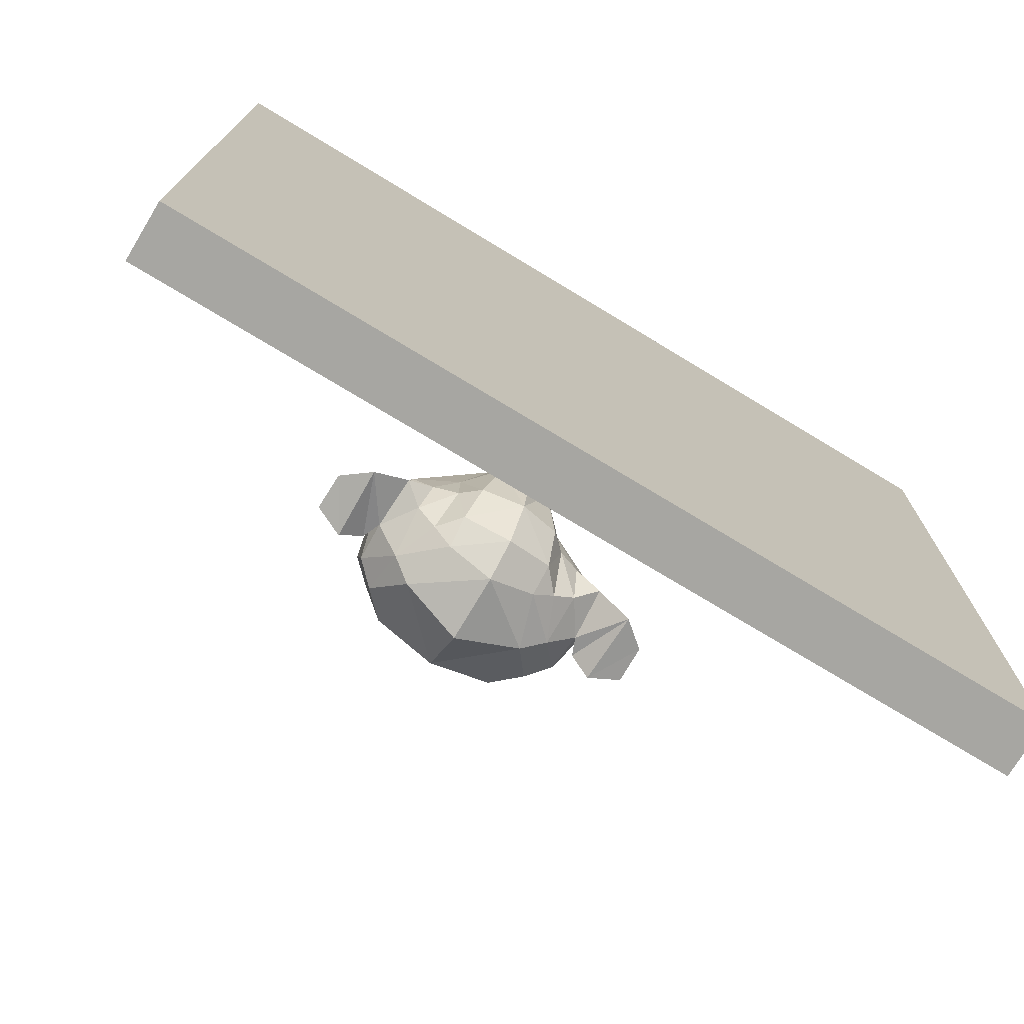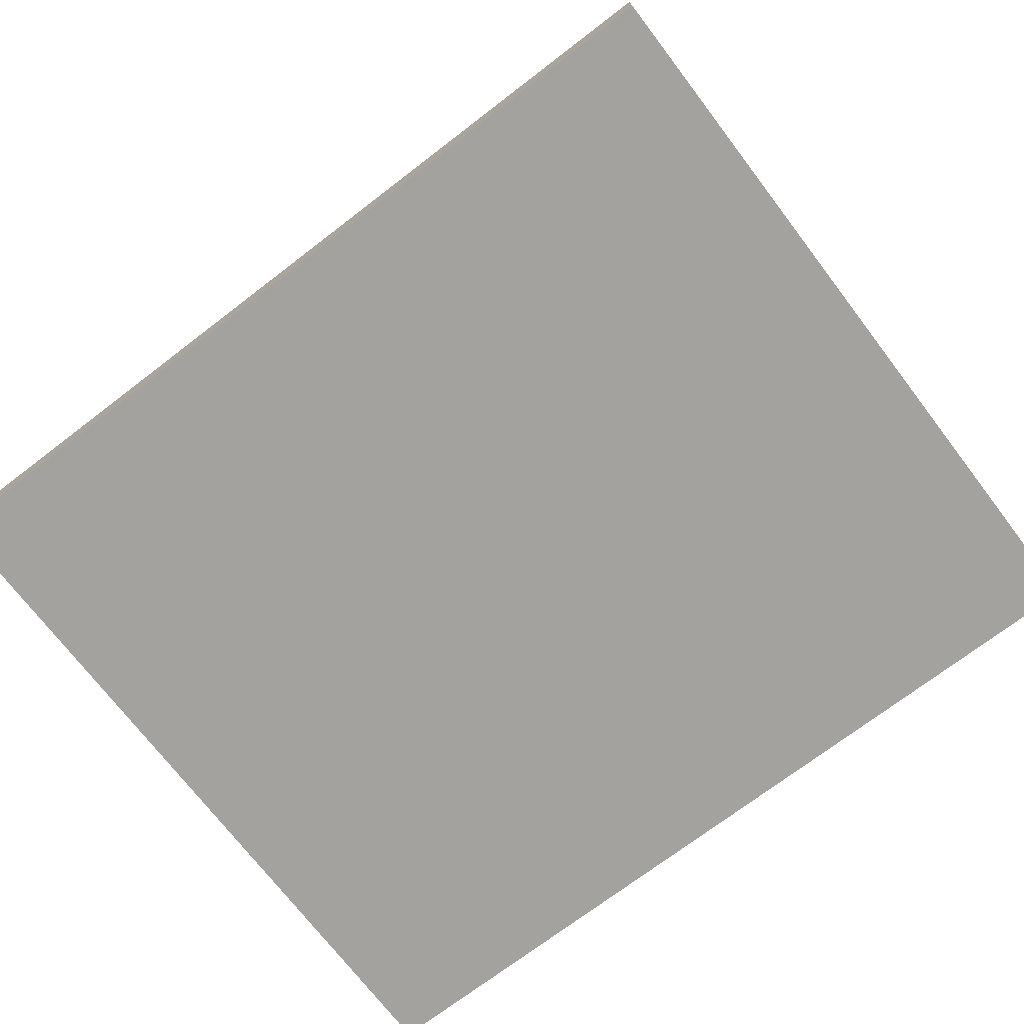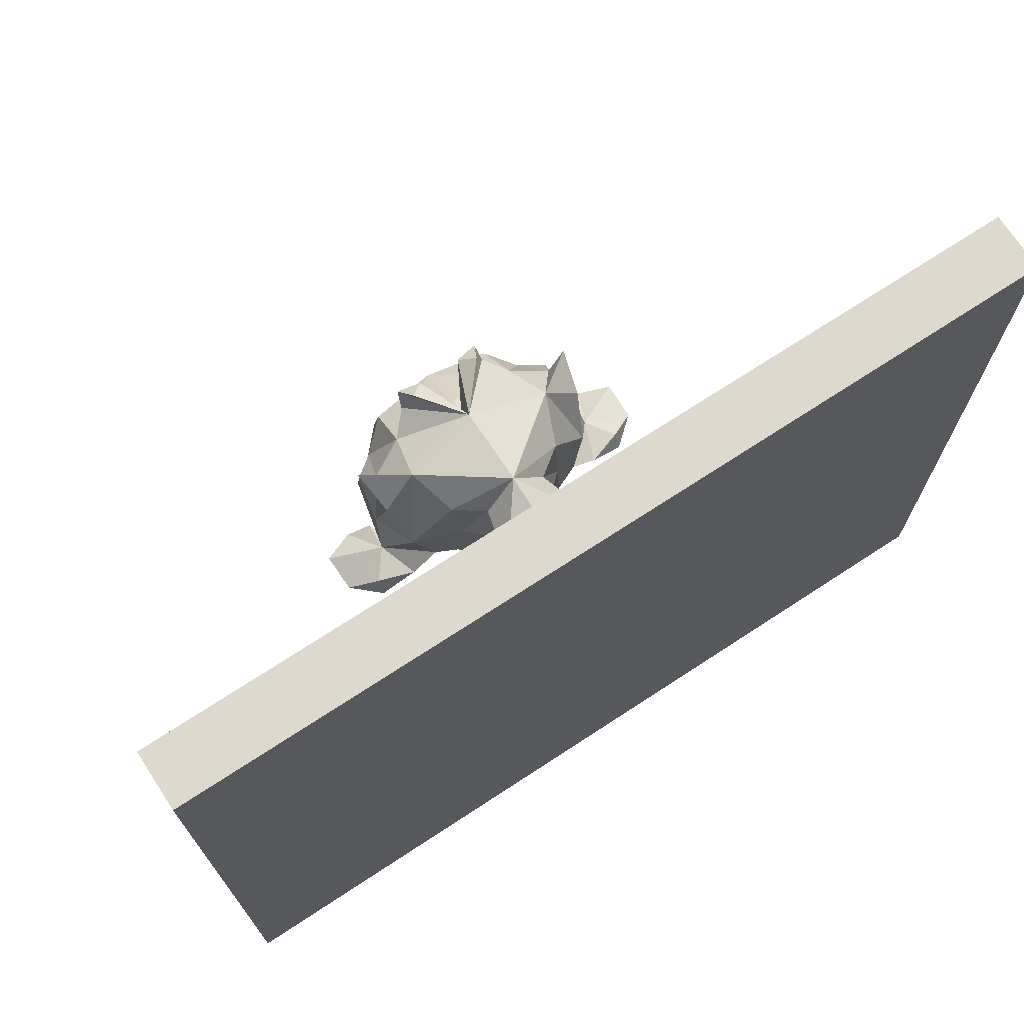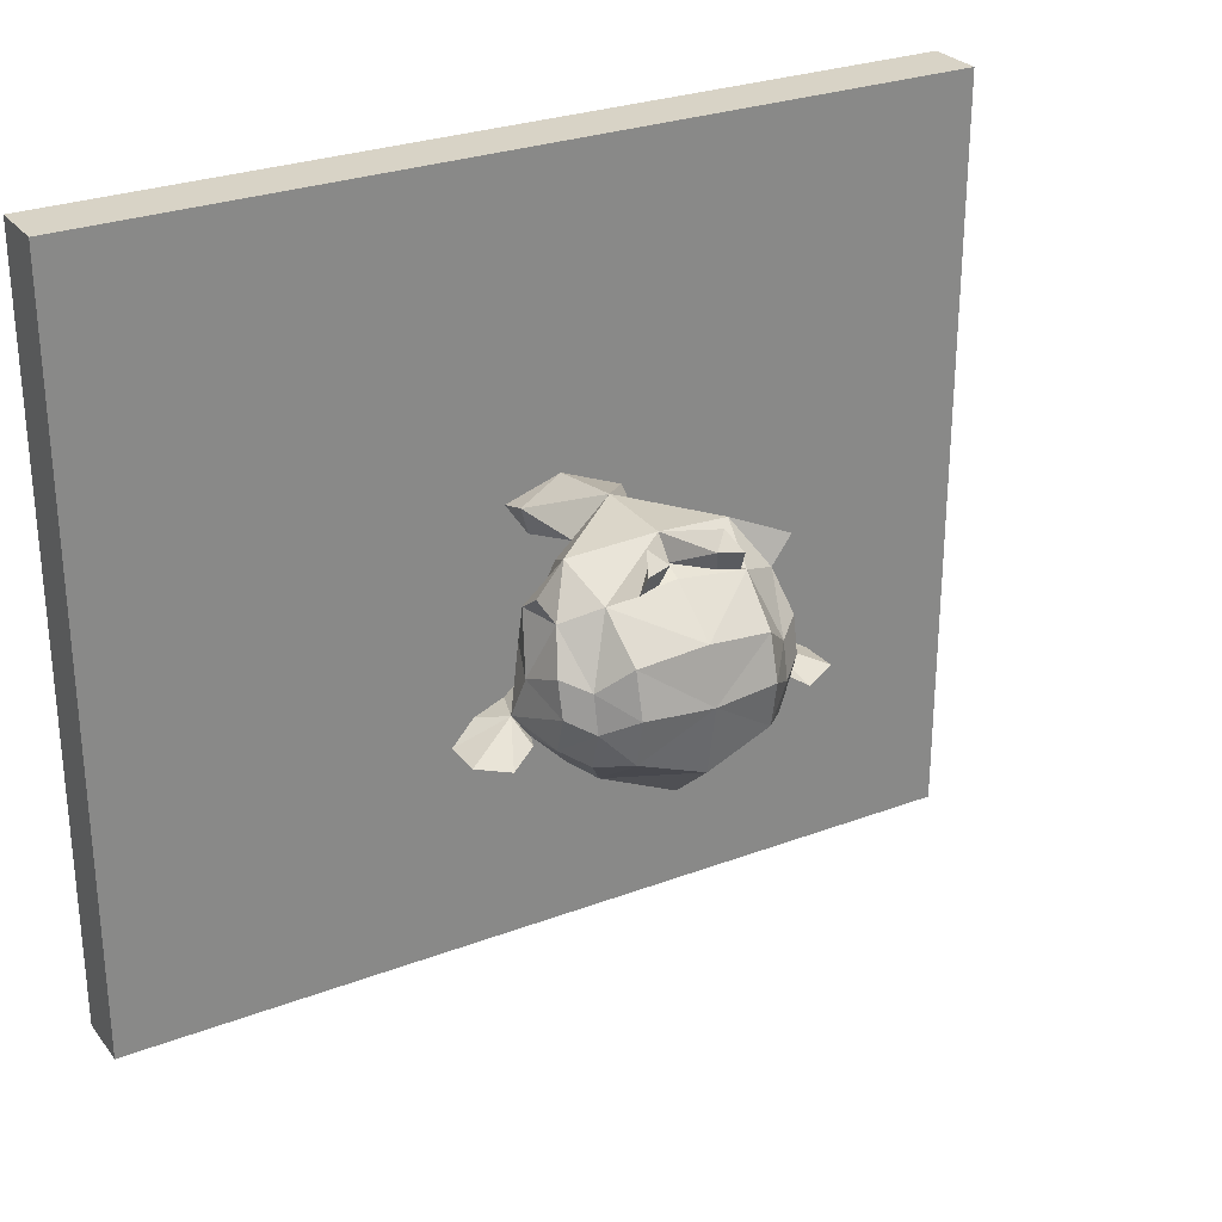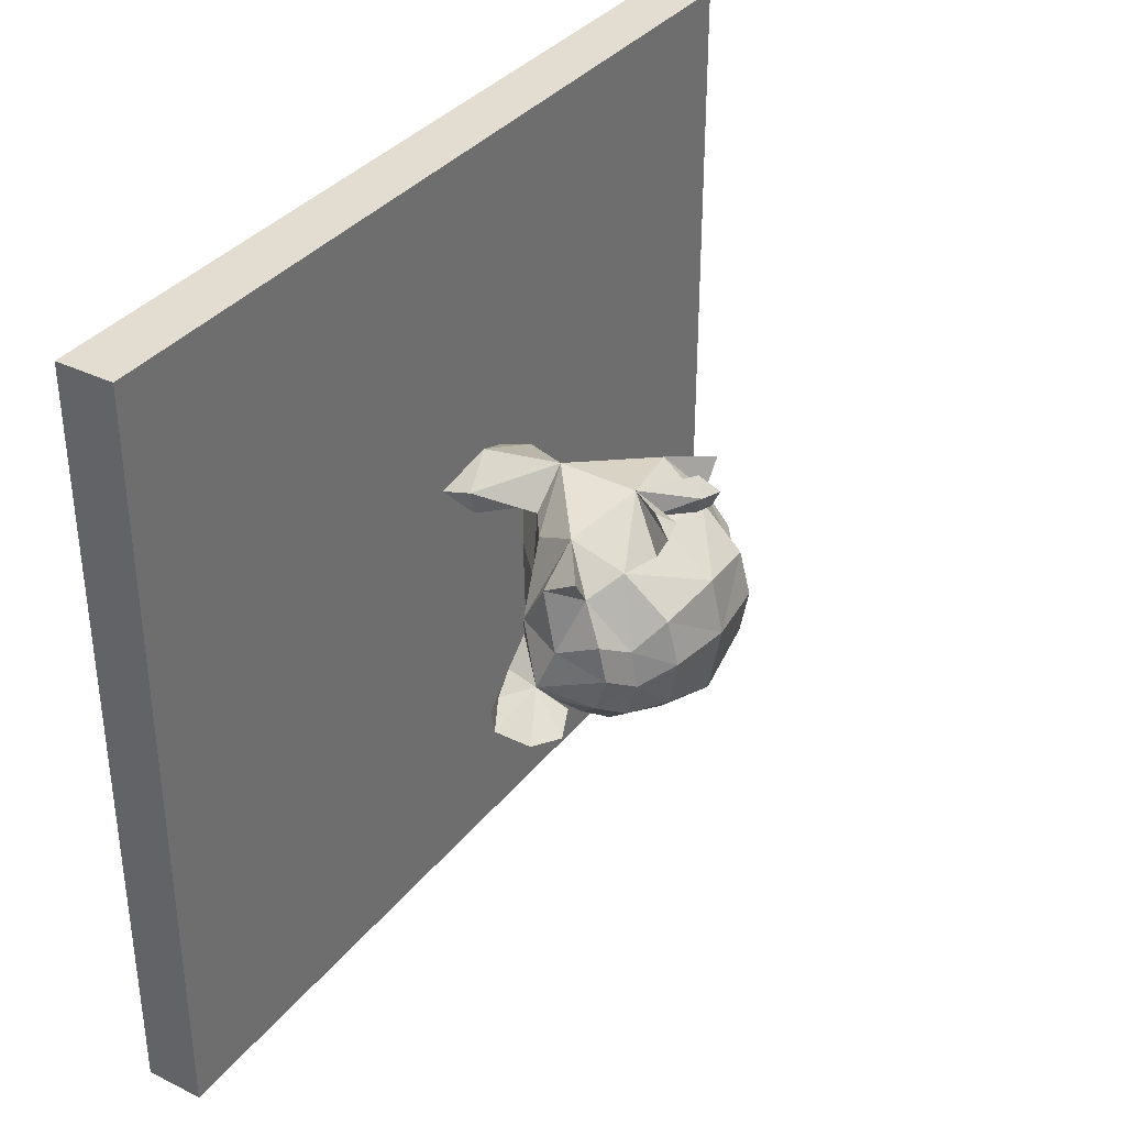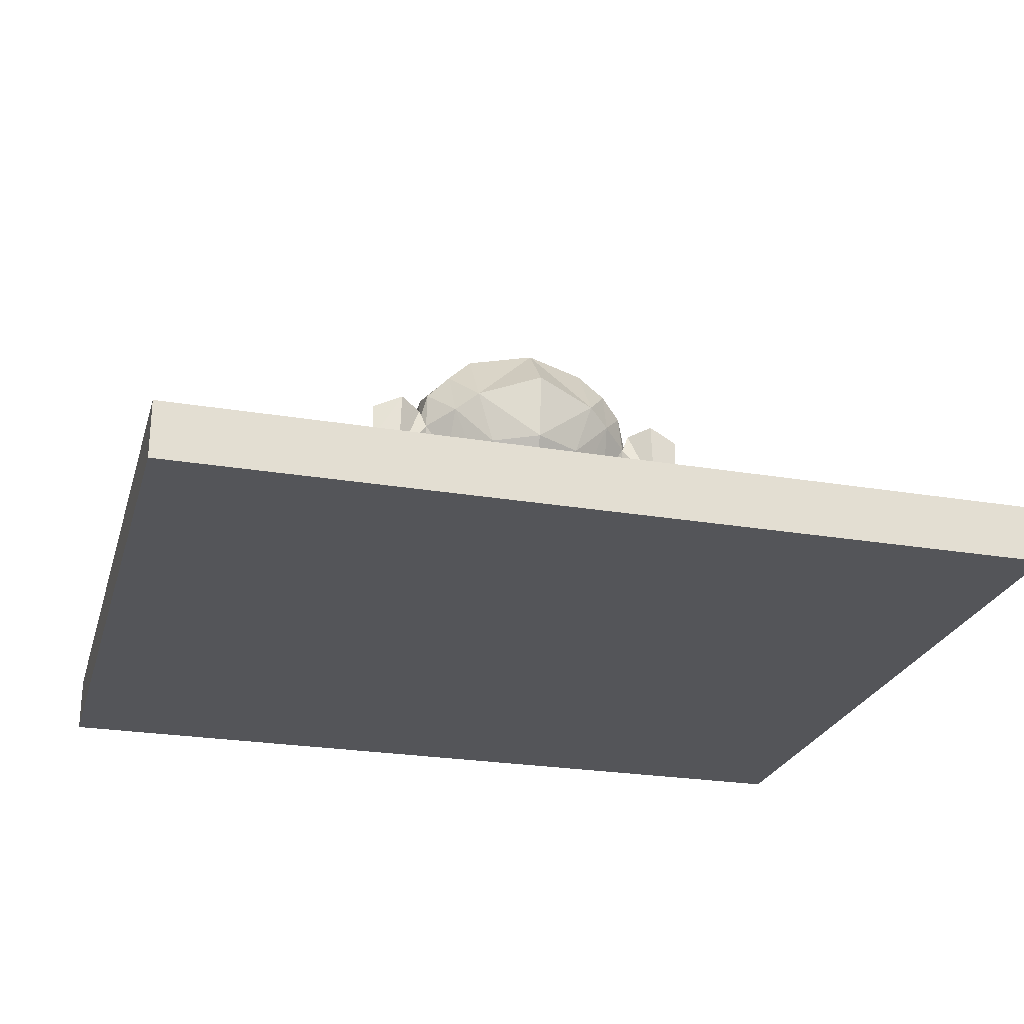
<metadata>
{"format":"obj","ext":"obj","renderer":"f3d","projection":"perspective","resolution":1024,"background":"white","views":[{"elev":-74.0,"azim":-31.2,"up":"+Z"},{"elev":-72.6,"azim":37.4,"up":"+Y"},{"elev":71.4,"azim":-33.2,"up":"+Z"},{"elev":27.8,"azim":150.0,"up":"+Z"},{"elev":35.3,"azim":122.9,"up":"+Z"},{"elev":-24.8,"azim":164.7,"up":"+Y"}]}
</metadata>
<code>
o Cube
v -3.099 -0.448 2.691
v -3.099 -0.04006 2.691
v -3.099 -0.448 -2.691
v -3.099 -0.04006 -2.691
v 3.099 -0.448 2.691
v 3.099 -0.04006 2.691
v 3.099 -0.448 -2.691
v 3.099 -0.04006 -2.691
f 2 3 1
f 4 7 3
f 8 5 7
f 6 1 5
f 7 1 3
f 4 6 8
f 2 4 3
f 4 8 7
f 8 6 5
f 6 2 1
f 7 5 1
f 4 2 6
o Suzanne
v 0.3522 1.213 0.7653
v -0.3522 1.213 0.7653
v 0 1.406 0.6083
v -0 1.517 0.5558
v 0 1.871 -0.5505
v -0 1.528 -0.856
v 0 1.041 -0.8201
v 0 0.5873 -0.351
v 0.35 0.2745 0.5697
v -0.35 0.2745 0.5697
v -0.3379 0.04634 0.4955
v 0.4354 0.8563 0.499
v 0.8034 1.128 0.4103
v 0.8565 1.399 0.5883
v -0.8565 1.399 0.5883
v 0.5544 1.172 0.6722
v 0.3201 1.727 0.7342
v -0.3201 1.727 0.7342
v 0.1571 1.689 0.7571
v -0.1571 1.689 0.7571
v -0.5544 1.172 0.6722
v -0.258 1.599 0.8452
v 0.258 1.599 0.8452
v 0 1.017 0.7381
v -0 0.7366 0.7739
v 0 0.1442 0.6736
v -0 1.299 0.7651
v 0.1953 1.634 0.6172
v -0.1953 1.634 0.6172
v 0.3359 1.658 0.5936
v -0.3359 1.658 0.5936
v -0.4741 1.512 0.4947
v -0.8034 1.128 0.4103
v -0.4354 0.8563 0.499
v -0 1.872 0.2953
v 0 1.956 -0.07805
v 0 0.7735 -0.6724
v -0 0.1681 0.3472
v 0.8508 1.245 0.004511
v -0.8508 1.245 0.004511
v 0.8078 1.218 -0.402
v 0.4575 1.406 -0.6967
v -0.4575 1.406 -0.6967
v 0.7282 0.9287 0.06879
v -0.7282 0.9287 0.06879
v 0.5973 0.845 -0.1644
v -0.5973 0.845 -0.1644
v 0.6393 0.96 -0.4314
v -0.6393 0.96 -0.4314
v 0.3368 1.025 -0.6676
v -0.3368 1.025 -0.6676
v -0.1914 0.5699 0.2142
v 0.2924 0.2581 0.3795
v -0.2924 0.2581 0.3795
v 0 0.4449 0.3267
v 0.3379 0.04634 0.4955
v 0.141 0.2116 0.3677
v -0.1505 0.2771 0.3617
v 0.2302 0.7074 0.5071
v -0.2302 0.7074 0.5071
v 0.1914 0.5699 0.2142
v 0.2988 0.6557 -0.266
v -0.2988 0.6557 -0.266
v 0.3428 0.823 -0.5384
v -0.3428 0.823 -0.5384
v 0.4552 1.838 -0.3863
v -0.4552 1.838 -0.3863
v 0.4531 1.899 -0.07066
v -0.4531 1.899 -0.07066
v 0.4511 1.819 0.2301
v -0.4511 1.819 0.2301
v 0.4741 1.512 0.4947
v 0.7265 1.391 0.3944
v -0.7265 1.391 0.3944
v 0.641 1.671 0.05386
v -0.641 1.671 0.05386
v 0.799 1.535 0.1261
v -0.799 1.535 0.1261
v 0.796 1.586 -0.1173
v -0.796 1.586 -0.1173
v 0.6411 1.72 -0.195
v -0.6411 1.72 -0.195
v 0.6386 1.647 -0.4412
v -0.6386 1.647 -0.4412
v 0.7918 1.509 -0.3573
v -0.7918 1.509 -0.3573
v 0.6183 1.302 -0.5881
v -0.6183 1.302 -0.5881
v 0.4873 0.9894 -0.5505
v -0.4873 0.9894 -0.5505
v 0.4115 0.7911 0.1502
v -0.4115 0.7911 0.1502
v 0.4267 0.7793 -0.2094
v -0.4267 0.7793 -0.2094
v -1.24 1.314 -0.4462
v -1.038 0.9404 -0.3488
v -1.235 1.044 -0.4478
v 1.235 1.044 -0.4478
v 1.038 0.9404 -0.3488
v 0.8884 1.127 -0.2885
v -0.8884 1.127 -0.2885
v 1.022 1.408 -0.4868
v -1.022 1.408 -0.4868
v 1.24 1.314 -0.4462
v -0.8078 1.218 -0.402
v 1.041 0.8822 -0.4897
v -1.041 0.8822 -0.4897
v 0.7886 0.8506 -0.3247
v -0.7886 0.8506 -0.3247
v 0.8625 1.35 -0.3845
v -0.8625 1.35 -0.3845
f 17 34 64
f 34 18 19
f 33 17 67
f 33 18 34
f 20 33 67
f 42 33 29
f 21 22 24
f 29 23 41
f 35 25 31
f 30 26 35
f 25 27 31
f 30 28 26
f 27 35 31
f 35 28 30
f 35 33 24
f 29 33 35
f 35 32 33
f 27 11 35
f 28 11 37
f 25 36 27
f 26 37 39
f 35 38 25
f 35 39 40
f 24 80 35
f 29 40 82
f 24 22 81
f 82 23 29
f 22 21 81
f 41 23 82
f 46 63 65
f 63 46 66
f 34 46 65
f 66 46 34
f 17 61 63
f 62 18 66
f 61 65 63
f 64 65 61
f 19 66 34
f 67 63 69
f 63 68 60
f 67 17 63
f 63 18 68
f 58 45 15
f 59 45 73
f 72 16 45
f 73 16 71
f 16 69 63
f 60 16 63
f 21 52 47
f 53 41 48
f 50 15 14
f 51 15 59
f 78 44 43
f 79 44 77
f 44 74 13
f 75 44 13
f 13 50 14
f 51 13 14
f 81 85 83
f 86 82 84
f 83 87 89
f 88 84 90
f 89 93 91
f 94 90 92
f 95 93 49
f 96 94 92
f 50 91 95
f 92 51 96
f 74 89 91
f 90 75 92
f 76 83 89
f 84 77 90
f 80 83 78
f 40 84 82
f 80 43 12
f 40 43 79
f 36 80 11
f 37 40 39
f 11 80 12
f 40 11 12
f 81 21 47
f 48 41 82
f 47 85 81
f 86 48 82
f 47 87 85
f 88 48 86
f 93 108 49
f 94 109 88
f 70 99 69
f 71 100 102
f 99 54 52
f 100 55 102
f 20 52 24
f 42 53 100
f 20 67 99
f 68 42 100
f 67 69 99
f 100 60 68
f 56 95 49
f 57 96 98
f 95 58 50
f 96 59 98
f 101 56 54
f 102 57 98
f 72 101 70
f 73 102 98
f 58 97 72
f 73 98 59
f 52 54 108
f 109 55 53
f 47 52 108
f 109 53 48
f 106 108 107
f 109 105 104
f 112 108 106
f 109 103 105
f 107 116 114
f 117 104 115
f 106 107 114
f 115 104 105
f 108 112 110
f 103 109 111
f 108 110 118
f 111 109 119
f 114 49 118
f 115 119 113
f 110 106 114
f 105 111 115
f 49 108 118
f 109 113 119
f 54 116 108
f 117 55 109
f 117 113 57
f 56 49 116
f 33 34 17
f 33 68 18
f 20 24 33
f 42 68 33
f 27 36 11
f 28 35 11
f 25 38 36
f 26 28 37
f 35 80 38
f 35 26 39
f 24 81 80
f 29 35 40
f 17 64 61
f 62 19 18
f 18 63 66
f 64 34 65
f 19 62 66
f 58 72 45
f 59 15 45
f 72 70 16
f 73 45 16
f 16 70 69
f 60 71 16
f 21 24 52
f 53 29 41
f 50 58 15
f 51 14 15
f 78 76 44
f 79 43 44
f 44 76 74
f 75 77 44
f 13 74 50
f 51 75 13
f 83 85 87
f 88 86 84
f 89 87 93
f 94 88 90
f 95 91 93
f 96 113 94
f 50 74 91
f 92 75 51
f 74 76 89
f 90 77 75
f 76 78 83
f 84 79 77
f 80 81 83
f 40 79 84
f 80 78 43
f 40 12 43
f 36 38 80
f 37 11 40
f 47 108 87
f 88 109 48
f 93 87 108
f 94 113 109
f 70 101 99
f 71 60 100
f 99 101 54
f 100 53 55
f 20 99 52
f 42 29 53
f 56 97 95
f 57 113 96
f 95 97 58
f 96 51 59
f 101 97 56
f 102 55 57
f 72 97 101
f 73 71 102
f 107 108 116
f 117 109 104
f 118 110 114
f 114 116 49
f 113 117 115
f 115 111 119
f 110 112 106
f 105 103 111
f 54 56 116
f 117 57 55

</code>
